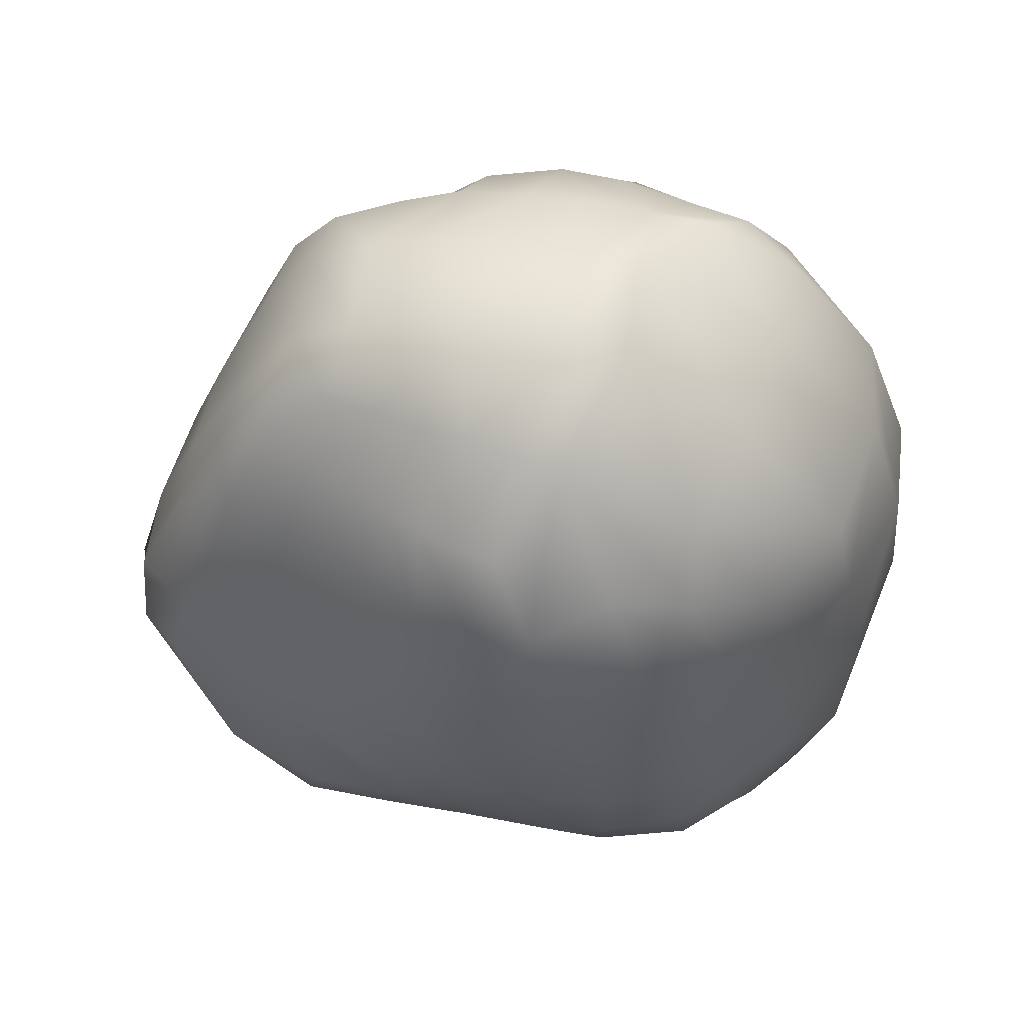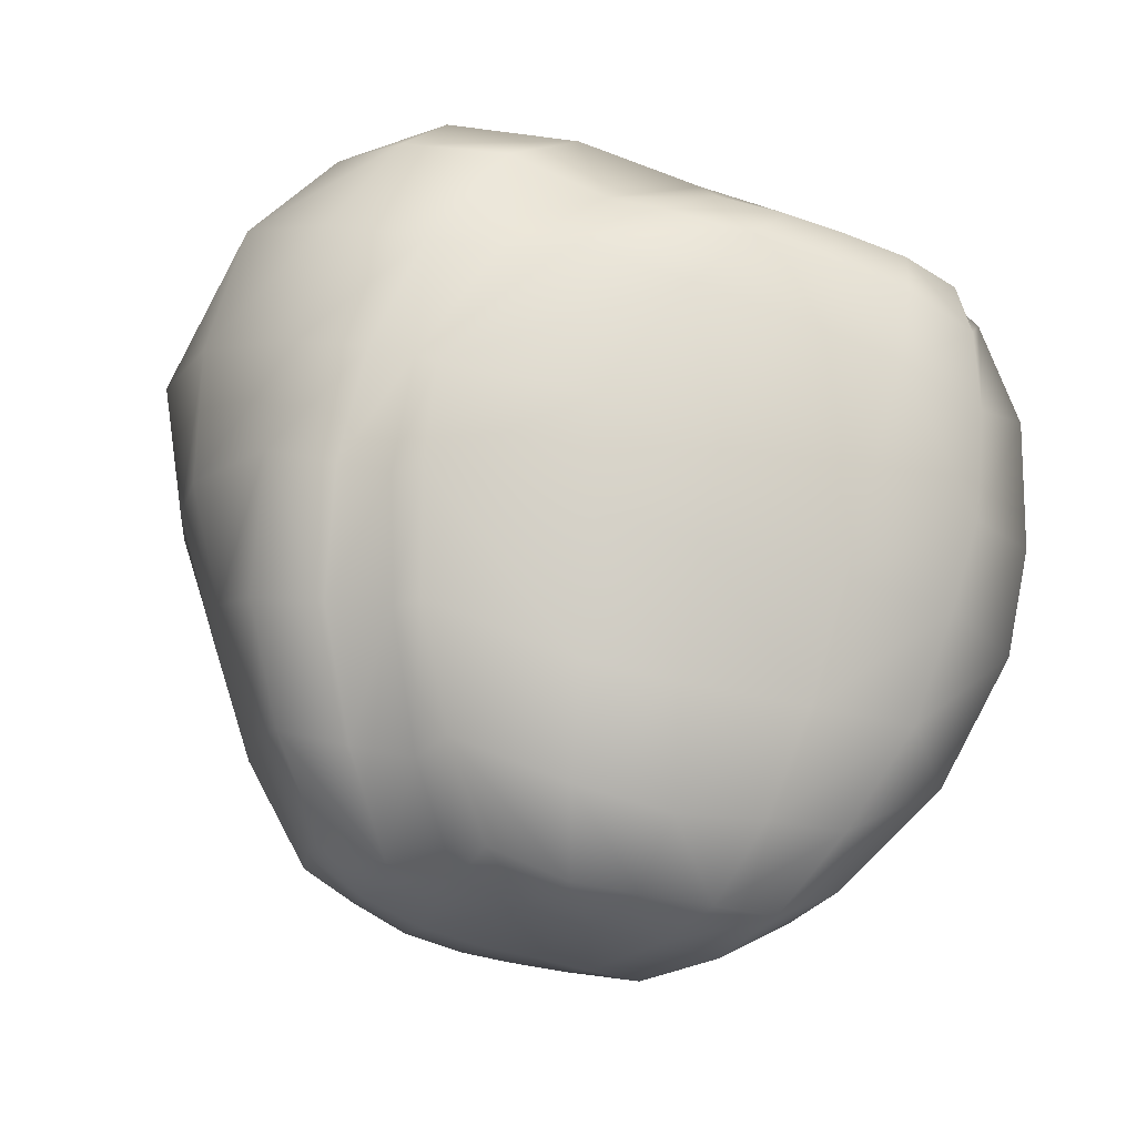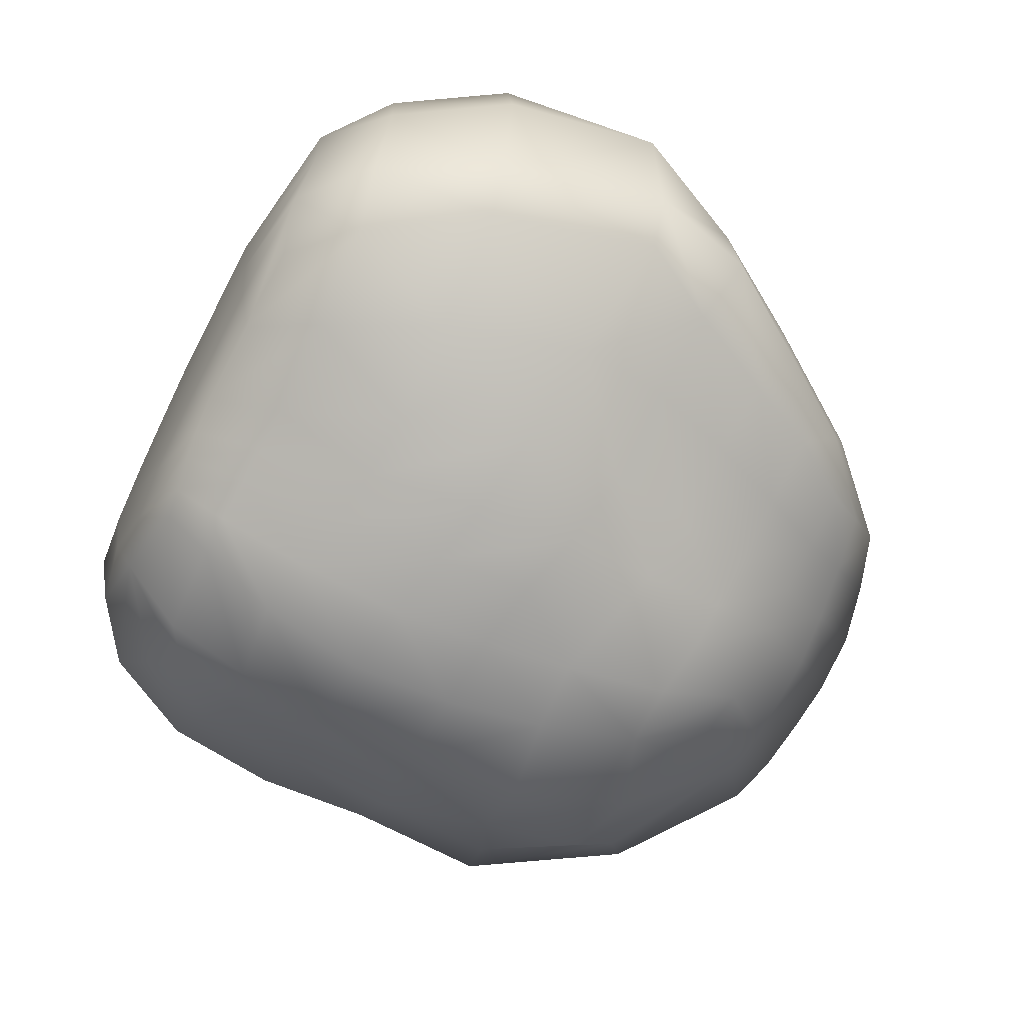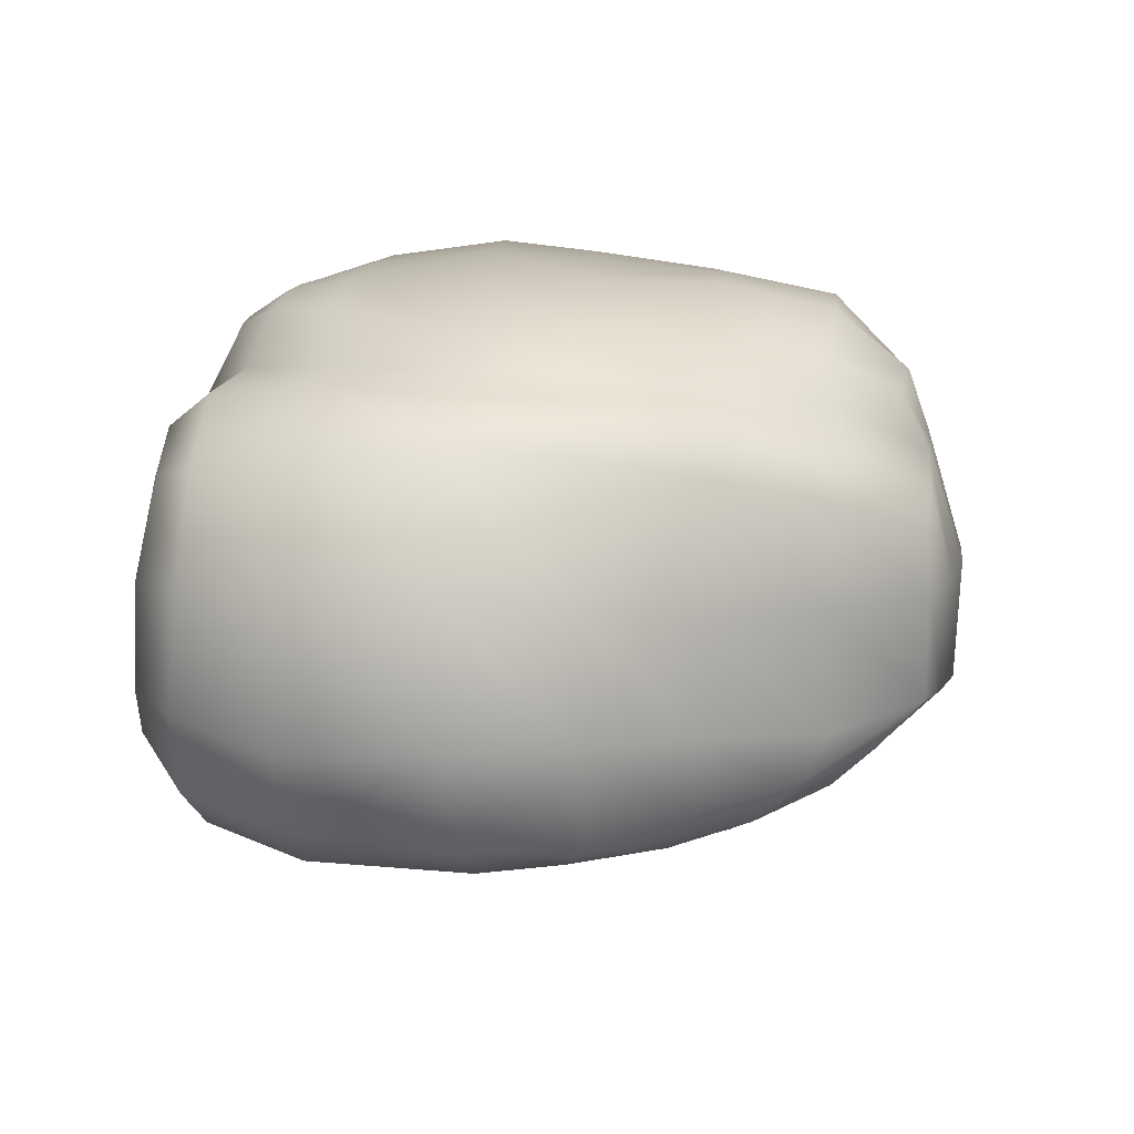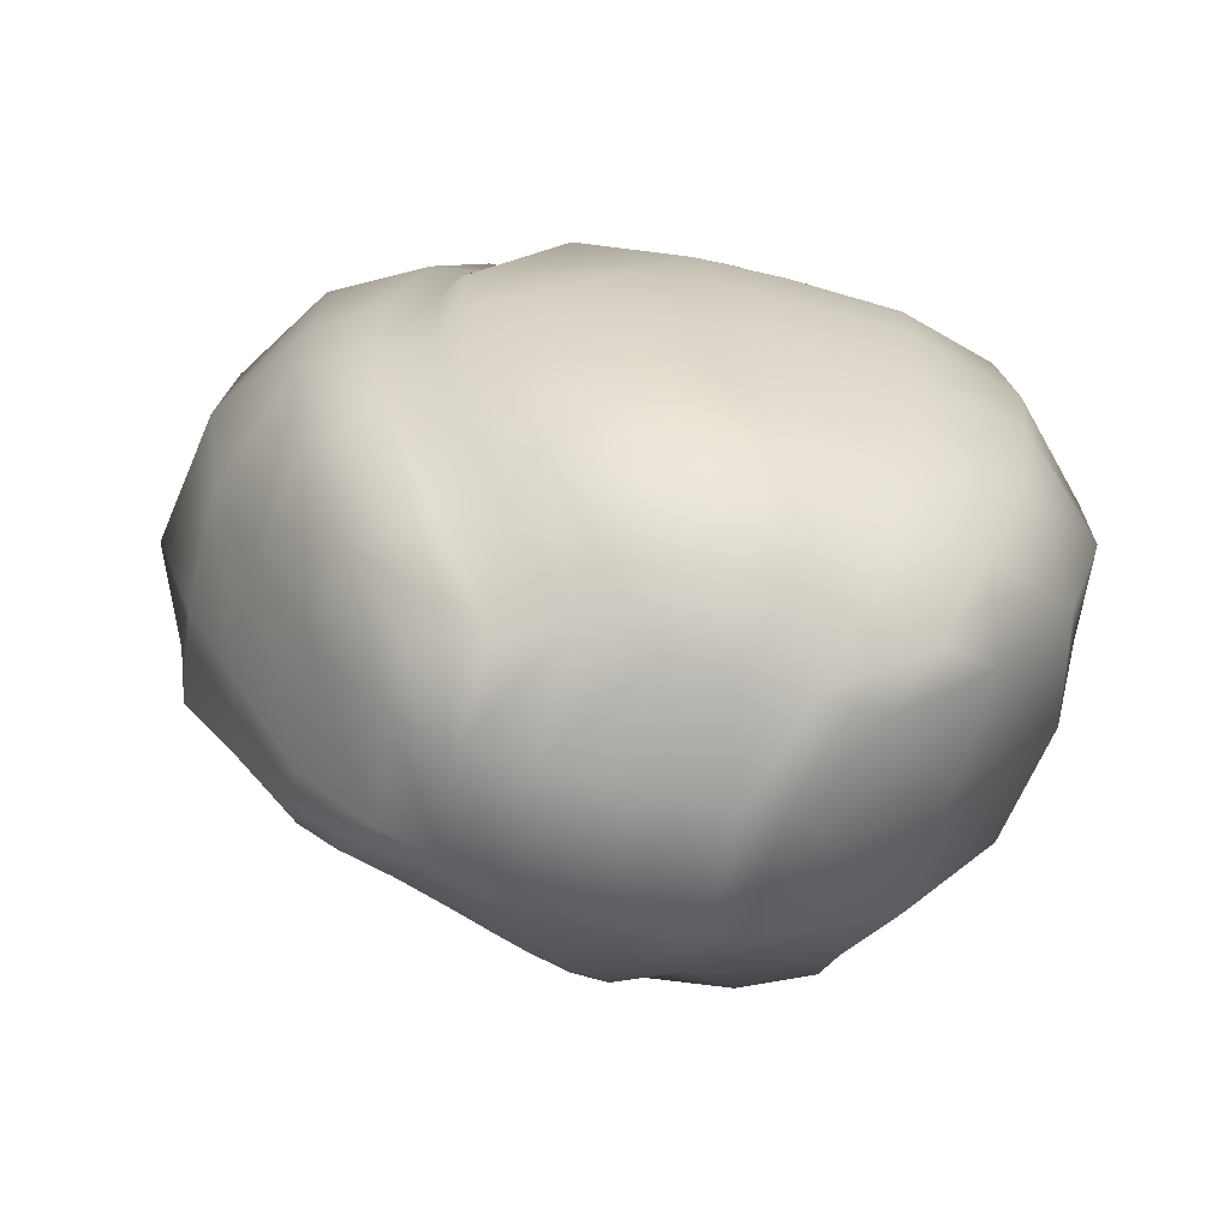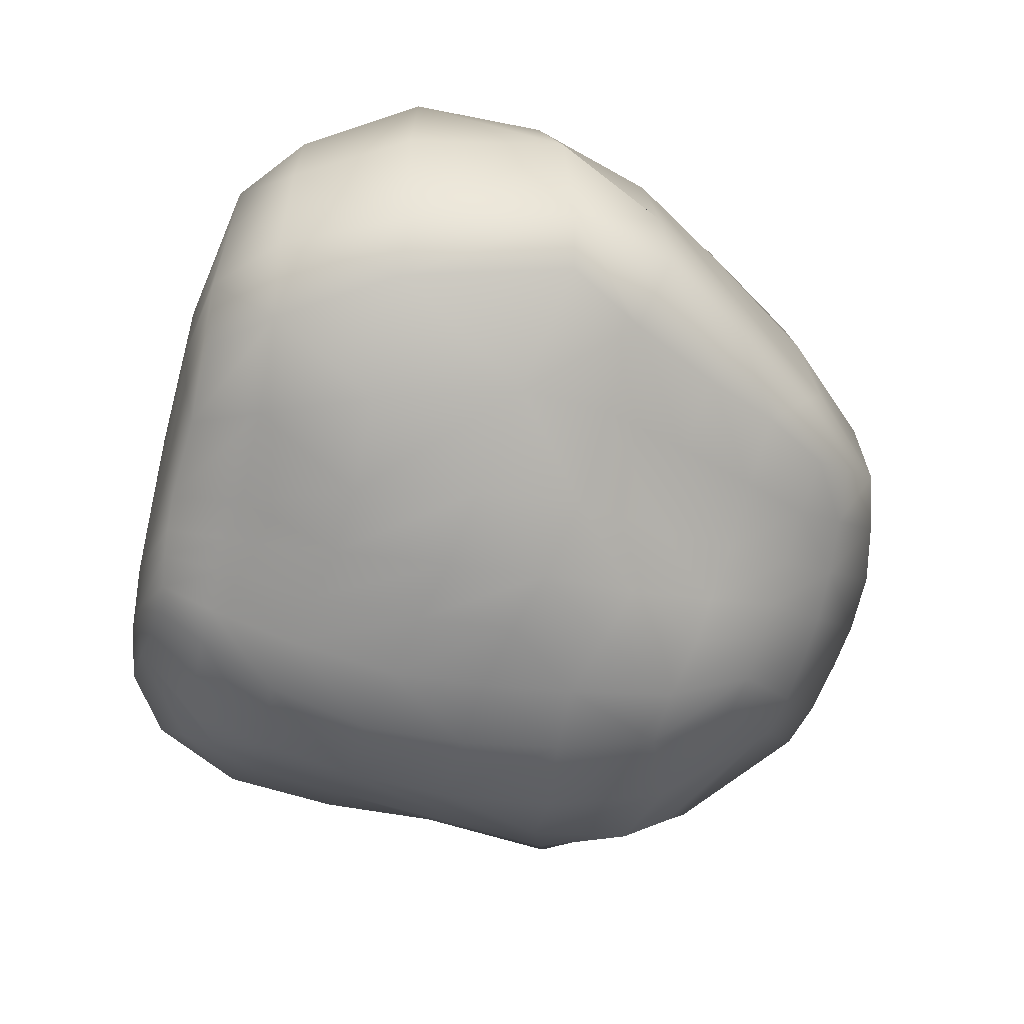
<metadata>
{"format":"obj","ext":"obj","renderer":"f3d","projection":"perspective","resolution":1024,"background":"white","views":[{"elev":-37.7,"azim":-172.9,"up":"+Y"},{"elev":74.6,"azim":-164.3,"up":"+Y"},{"elev":-61.6,"azim":62.7,"up":"+Y"},{"elev":26.7,"azim":96.5,"up":"+Y"},{"elev":24.7,"azim":-176.0,"up":"+Y"},{"elev":-52.8,"azim":75.3,"up":"+Y"}]}
</metadata>
<code>
g default
v 0.4768 0.4117 0.1371
v 0.2863 0.4539 0.1519
v -0.04443 0.2487 0.6237
v 0.3747 0.3019 0.5943
v 0.4448 0.1586 0.6177
v 0.6424 0.2676 0.13
v 0.241 0.2154 -0.5662
v 0.02061 0.2496 -0.5691
v -0.03153 0.05161 0.6582
v 0.2674 0.1132 -0.5757
v 0.06487 0.07688 -0.6326
v -0.2856 -0.002322 -0.6127
v -0.3947 0.1289 -0.5602
v -0.01508 0.3322 -0.5197
v 0.2463 0.4971 0.1356
v -0.0813 0.3745 0.56
v -0.4837 0.2349 0.5711
v -0.4336 0.1068 0.6278
v -0.4152 -0.03463 0.6426
v 0.7329 0.05684 0.1145
v 0.4703 -0.01824 0.6242
v 0.2889 -0.05743 -0.5785
v 0.1054 -0.1127 -0.6293
v -0.2414 -0.1934 -0.591
v -0.4605 0.2004 -0.4848
v -0.6021 0.3111 0.1749
v -0.7048 0.124 0.2093
v -0.6882 -0.01157 0.2346
v 0.02059 -0.095 0.6563
v -0.377 -0.2091 0.6256
v 0.3653 -0.2076 0.6174
v 0.09823 -0.2774 0.626
v -0.0925 -0.3537 0.6036
v -0.6007 -0.2151 0.2133
v -0.1305 -0.4985 0.2341
v 0.2197 -0.2716 -0.4167
v -0.01157 -0.4099 -0.3846
v 0.6487 -0.1902 0.07695
v 0.3721 -0.1699 -0.4399
v 0.3278 -0.402 0.1521
v 0.2114 0.4183 -0.2261
v 0.4298 0.3641 -0.2581
v 0.5109 0.1778 -0.2431
v 0.5463 0.001961 -0.2504
v 0.511 -0.2141 -0.1977
v 0.2916 -0.349 -0.1698
v -0.09214 -0.4987 -0.09389
v -0.5743 -0.2566 -0.1996
v -0.6529 -0.05419 -0.2126
v -0.6623 0.1339 -0.2113
v -0.5855 0.311 -0.1672
v 0.1676 0.4774 -0.2147
v 0.4896 0.4011 0.3368
v 0.2174 0.4363 0.3548
v 0.1026 0.4795 0.3766
v -0.5687 0.3013 0.3543
v -0.6481 0.1211 0.417
v -0.6224 -0.04198 0.4388
v -0.5574 -0.2397 0.4054
v -0.1201 -0.4574 0.4016
v 0.2653 -0.3834 0.3455
v 0.5883 -0.2272 0.3468
v 0.6954 0.01874 0.3659
v 0.6402 0.2542 0.3477
v -0.1089 0.03826 -0.6265
v -0.1867 0.1919 -0.5754
v -0.2525 0.2892 -0.5207
v -0.2307 0.4411 -0.2262
v -0.1926 0.4778 0.1564
v -0.2375 0.428 0.3757
v -0.2833 0.3163 0.5791
v -0.2375 0.1804 0.6349
v -0.2214 0.008976 0.6553
v -0.1763 -0.152 0.6545
v 0.005085 -0.3194 0.6187
v 0.06705 -0.426 0.3667
v 0.1003 -0.4673 0.1934
v 0.1232 -0.4569 -0.1164
v 0.1092 -0.347 -0.4068
v -0.0666 -0.1579 -0.6238
v 0.3597 0.4485 0.1478
v 0.3254 0.4449 0.3441
v 0.1631 0.2921 0.6279
v 0.2137 0.1061 0.6542
v 0.25 -0.05869 0.6522
v 0.2317 -0.2421 0.6206
v 0.4207 -0.3381 0.3493
v 0.4744 -0.3041 0.1183
v 0.4083 -0.2734 -0.1762
v 0.2951 -0.2191 -0.4269
v 0.1988 -0.08712 -0.607
v 0.1684 0.09449 -0.6142
v 0.1313 0.2348 -0.5715
v 0.3088 0.4305 -0.2492
v 0.4238 -0.1164 0.6332
v 0.2411 -0.1519 0.6425
v 0.05989 -0.1873 0.6464
v -0.08503 -0.2376 0.6475
v -0.2434 -0.2973 0.6217
v -0.1279 -0.3153 -0.4979
v 0.02416 -0.2614 -0.5246
v 0.1655 -0.1972 -0.5275
v 0.2489 -0.1568 -0.52
v 0.3324 -0.1165 -0.5121
v 0.5616 -0.1213 -0.24
v 0.7054 -0.117 0.09023
v 0.643 -0.1395 0.3517
v -0.03134 0.05626 -0.6334
v -0.09391 0.2189 -0.576
v -0.148 0.3162 -0.5347
v -0.0829 0.476 -0.2414
v 0.001682 0.5028 0.1474
v -0.08635 0.4591 0.3782
v -0.1932 0.345 0.5733
v -0.1512 0.2119 0.6339
v -0.1362 0.02811 0.6568
v -0.088 -0.1264 0.6562
v -0.01998 -0.2151 0.6475
v 0.04717 -0.3014 0.6231
v 0.1556 -0.4093 0.3519
v 0.2028 -0.4425 0.17
v 0.2039 -0.4163 -0.1426
v 0.1589 -0.3135 -0.4115
v 0.08879 -0.2356 -0.5289
v 0.01076 -0.1394 -0.631
v -0.2995 0.1579 -0.5676
v -0.2047 0.0165 -0.6203
v -0.1617 -0.1793 -0.6113
v -0.05727 -0.2944 -0.5149
v 0.04581 -0.386 -0.3988
v 0.02047 -0.4815 -0.08749
v -0.009481 -0.4888 0.2158
v -0.02523 -0.4418 0.3856
v -0.04771 -0.3383 0.6109
v -0.1679 -0.2662 0.6413
v -0.2856 -0.1837 0.645
v -0.3266 -0.01473 0.6514
v -0.3443 0.1414 0.6336
v -0.3939 0.2784 0.582
v -0.4229 0.3788 0.3693
v -0.4232 0.4142 0.1694
v -0.4255 0.3766 -0.195
v -0.365 0.2407 -0.5009
v 0.6485 0.03248 -0.08028
v 0.6005 0.2238 -0.07214
v 0.4686 0.4128 -0.04181
v 0.3517 0.4514 -0.04284
v 0.2682 0.4545 -0.03518
v 0.2187 0.5035 -0.02252
v -0.03649 0.4945 -0.02512
v -0.21 0.4639 -0.01349
v -0.4251 0.3997 0.007532
v -0.599 0.3169 0.02292
v -0.7168 0.1331 0.02531
v -0.6941 -0.03506 0.0369
v -0.5881 -0.2182 0.0213
v -0.1191 -0.5035 0.06609
v 0.003066 -0.4889 0.0609
v 0.114 -0.4641 0.03891
v 0.2142 -0.4338 0.009253
v 0.3231 -0.3686 -0.02088
v 0.4536 -0.281 -0.0331
v 0.5816 -0.2089 -0.05042
v 0.6652 -0.1264 -0.08415
v 0.1209 0.3536 -0.4238
v 0.2224 0.3455 -0.4317
v 0.3426 0.2924 -0.43
v 0.399 0.1449 -0.4237
v 0.4279 -0.04822 -0.4345
v 0.4591 -0.1216 -0.3926
v 0.4509 -0.1957 -0.3233
v 0.3526 -0.252 -0.3118
v 0.2573 -0.3137 -0.3028
v 0.1858 -0.37 -0.2885
v 0.1289 -0.417 -0.2785
v 0.04211 -0.4635 -0.2577
v -0.0541 -0.4812 -0.2542
v -0.4325 -0.2402 -0.4392
v -0.4918 -0.03366 -0.4558
v -0.5448 0.133 -0.4134
v -0.5279 0.2667 -0.3425
v -0.4064 0.3244 -0.369
v -0.2697 0.3966 -0.4087
v -0.1163 0.4279 -0.4119
v 0.07719 0.4254 -0.3915
v 0.4265 0.3447 0.5248
v 0.2515 0.3919 0.5331
v 0.08591 0.3669 0.5143
v -0.006071 0.4311 0.4923
v -0.1533 0.4072 0.4998
v -0.2686 0.3761 0.5021
v -0.4106 0.3333 0.5022
v -0.5268 0.2707 0.4891
v -0.5421 0.1183 0.5648
v -0.5172 -0.04865 0.5808
v -0.472 -0.2352 0.5552
v -0.09889 -0.3986 0.5293
v -0.03819 -0.3849 0.5266
v 0.03326 -0.3674 0.523
v 0.09098 -0.3529 0.5195
v 0.1619 -0.3358 0.5145
v 0.314 -0.2943 0.5184
v 0.4711 -0.2449 0.5266
v 0.5473 -0.1464 0.5431
v 0.5867 0.01222 0.5391
v 0.5469 0.1993 0.5269
v -0.1928 -0.4573 -0.3123
v -0.3373 -0.366 -0.3686
v -0.4522 -0.3723 -0.1627
v -0.4702 -0.3332 0.0277
v -0.4654 -0.3208 0.2098
v -0.4465 -0.3207 0.374
v -0.3889 -0.3258 0.5179
v -0.2563 -0.4 0.5206
v -0.259 -0.4494 0.3832
v -0.2713 -0.4686 0.2319
v -0.2605 -0.4878 0.06839
v -0.2248 -0.4997 -0.1159
v -0.3464 -0.3789 0.4657
v -0.3641 -0.3867 0.3599
v -0.3722 -0.3972 0.2145
v -0.3694 -0.4171 0.04989
v -0.354 -0.4429 -0.1238
v -0.3175 -0.4468 -0.2811
g Rock1_XL_LOW
f 186 187 83 4
f 206 186 4 5
f 93 166 167 7
f 167 168 10 7
f 83 84 5 4
f 92 93 7 10
f 11 108 109 8
f 185 165 8 14
f 188 189 16 3
f 16 114 115 3
f 3 115 116 9
f 205 206 5 21
f 168 169 22 10
f 125 108 11 23
f 109 110 14 8
f 110 184 185 14
f 189 190 114 16
f 193 194 18 17
f 180 181 25 13
f 194 195 19 18
f 179 180 13 12
f 84 85 21 5
f 116 117 29 9
f 95 96 86 31
f 97 118 119 32
f 195 196 30 19
f 178 179 12 24
f 123 124 102 36
f 91 92 10 22
f 104 170 171 39
f 103 104 39 90
f 203 204 95 31
f 86 202 203 31
f 39 171 172 90
f 36 173 174 123
f 119 200 201 32
f 146 147 81 1
f 1 6 145 146
f 6 20 144 145
f 163 164 106 38
f 88 162 163 38
f 121 160 161 40
f 34 28 155 156
f 28 27 154 155
f 27 26 153 154
f 149 150 112 15
f 15 2 148 149
f 1 81 82 53
f 2 15 55 54
f 15 112 113 55
f 26 27 57 56
f 27 28 58 57
f 28 34 59 58
f 120 121 40 61
f 62 87 88 38
f 106 107 62 38
f 20 6 64 63
f 6 1 53 64
f 126 127 12 13
f 25 143 126 13
f 181 182 143 25
f 26 141 152 153
f 140 141 26 56
f 139 192 193 17
f 138 139 17 18
f 137 138 18 19
f 30 136 137 19
f 33 134 135 99
f 197 198 134 33
f 35 132 133 60
f 157 158 132 35
f 130 176 177 37
f 37 100 129 130
f 12 127 128 24
f 82 81 2 54
f 83 187 188 3
f 9 84 83 3
f 29 85 84 9
f 32 86 96 97
f 32 201 202 86
f 88 87 61 40
f 161 162 88 40
f 90 172 173 36
f 102 103 90 36
f 23 11 92 91
f 8 93 92 11
f 165 166 93 8
f 2 81 147 148
f 85 96 95 21
f 97 96 85 29
f 117 118 97 29
f 99 135 136 30
f 128 129 100 24
f 102 124 125 23
f 91 103 102 23
f 22 104 103 91
f 22 169 170 104
f 106 164 144 20
f 20 63 107 106
f 95 204 205 21
f 109 108 65 66
f 66 67 110 109
f 67 183 184 110
f 150 151 69 112
f 113 112 69 70
f 114 190 191 71
f 115 114 71 72
f 116 115 72 73
f 73 74 117 116
f 74 98 118 117
f 119 118 98 75
f 75 199 200 119
f 76 77 121 120
f 77 159 160 121
f 123 174 175 79
f 79 101 124 123
f 125 124 101 80
f 80 65 108 125
f 66 65 127 126
f 128 127 65 80
f 101 129 128 80
f 130 129 101 79
f 79 175 176 130
f 132 158 159 77
f 133 132 77 76
f 134 198 199 75
f 135 134 75 98
f 136 135 98 74
f 137 136 74 73
f 73 72 138 137
f 72 71 139 138
f 71 191 192 139
f 70 69 141 140
f 151 152 141 69
f 143 182 183 67
f 126 143 67 66
f 145 144 44 43
f 146 145 43 42
f 94 147 146 42
f 148 147 94 41
f 149 148 41 52
f 111 150 149 52
f 68 151 150 111
f 142 152 151 68
f 153 152 142 51
f 154 153 51 50
f 155 154 50 49
f 156 155 49 48
f 47 131 158 157
f 159 158 131 78
f 160 159 78 122
f 161 160 122 46
f 46 89 162 161
f 163 162 89 45
f 45 105 164 163
f 144 164 105 44
f 41 94 166 165
f 167 166 94 42
f 42 43 168 167
f 43 44 169 168
f 170 169 44 105
f 171 170 105 45
f 172 171 45 89
f 173 172 89 46
f 174 173 46 122
f 175 174 122 78
f 176 175 78 131
f 177 176 131 47
f 48 49 179 178
f 49 50 180 179
f 50 51 181 180
f 51 142 182 181
f 183 182 142 68
f 184 183 68 111
f 185 184 111 52
f 52 41 165 185
f 53 82 187 186
f 188 187 82 54
f 54 55 189 188
f 55 113 190 189
f 191 190 113 70
f 192 191 70 140
f 193 192 140 56
f 56 57 194 193
f 57 58 195 194
f 58 59 196 195
f 60 133 198 197
f 199 198 133 76
f 200 199 76 120
f 201 200 120 61
f 202 201 61 87
f 203 202 87 62
f 62 107 204 203
f 205 204 107 63
f 63 64 206 205
f 64 53 186 206
f 100 37 177 207
f 178 24 100 208
f 48 178 208 209
f 209 210 156 48
f 156 210 211 34
f 34 211 212 59
f 196 213 99 30
f 59 212 213 196
f 33 99 214 197
f 197 214 215 60
f 216 35 60 215
f 216 217 157 35
f 47 157 217 218
f 218 207 177 47
f 215 214 219 220
f 220 221 216 215
f 207 218 223 224
f 217 222 223 218
f 216 221 222 217
f 220 219 213 212
f 211 221 220 212
f 222 221 211 210
f 223 222 210 209
f 224 223 209 208
f 224 208 100 207
f 219 214 99 213

</code>
